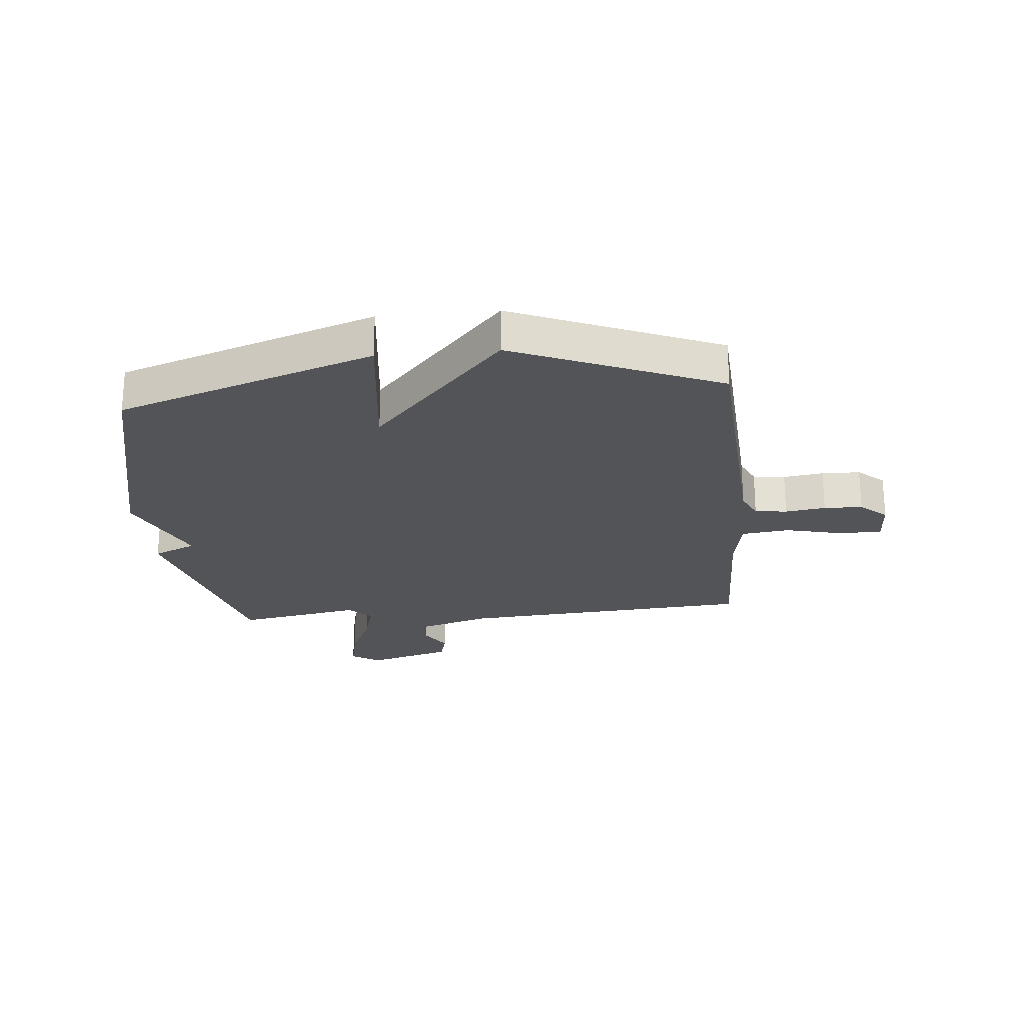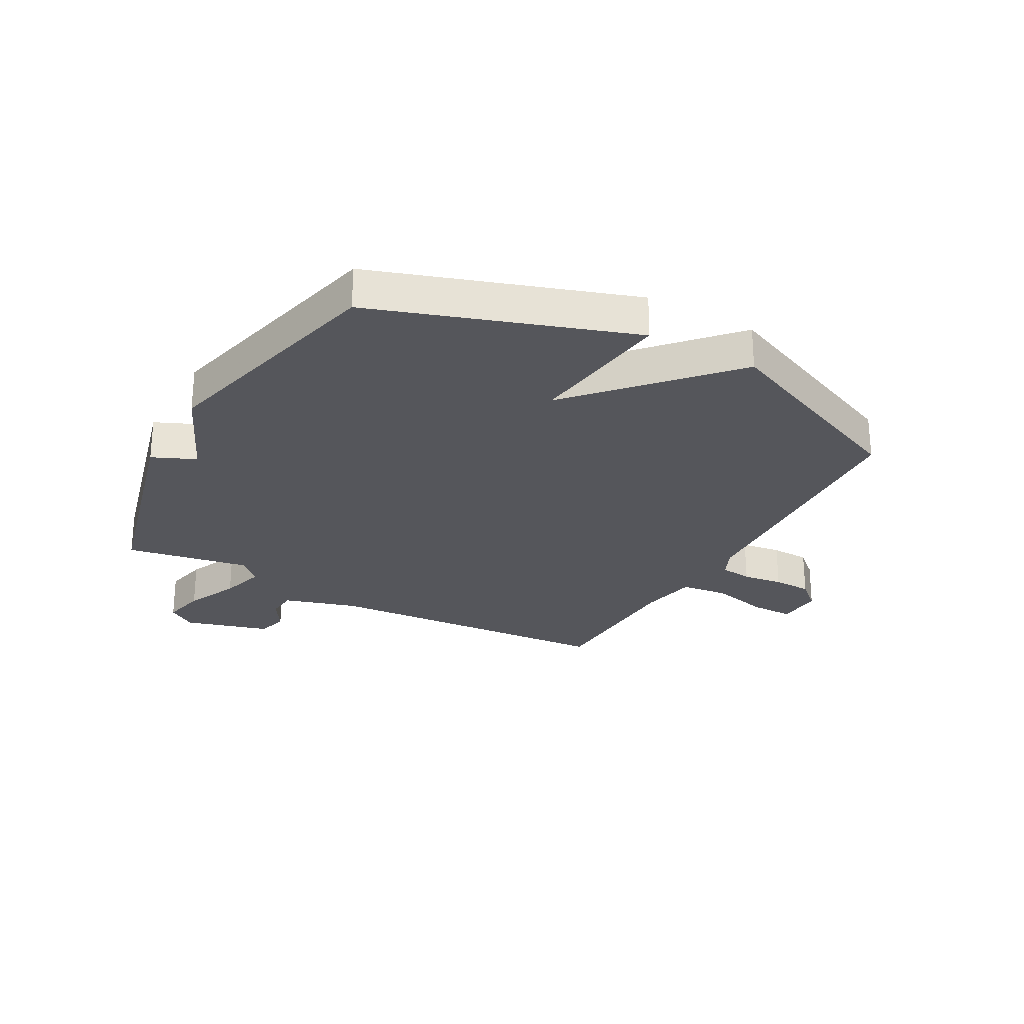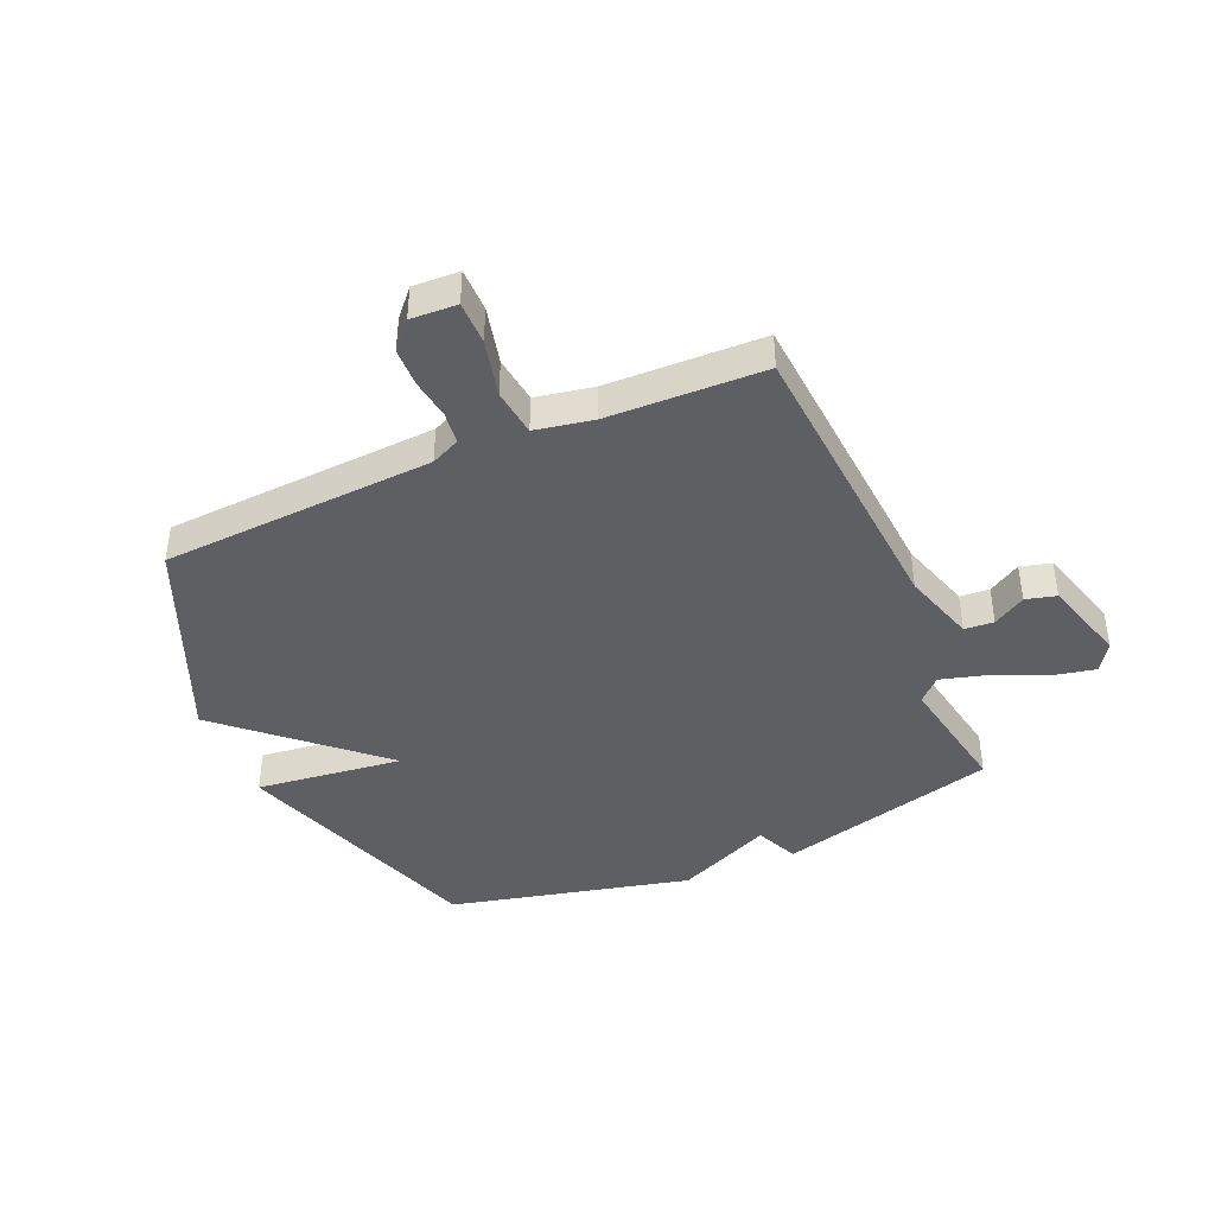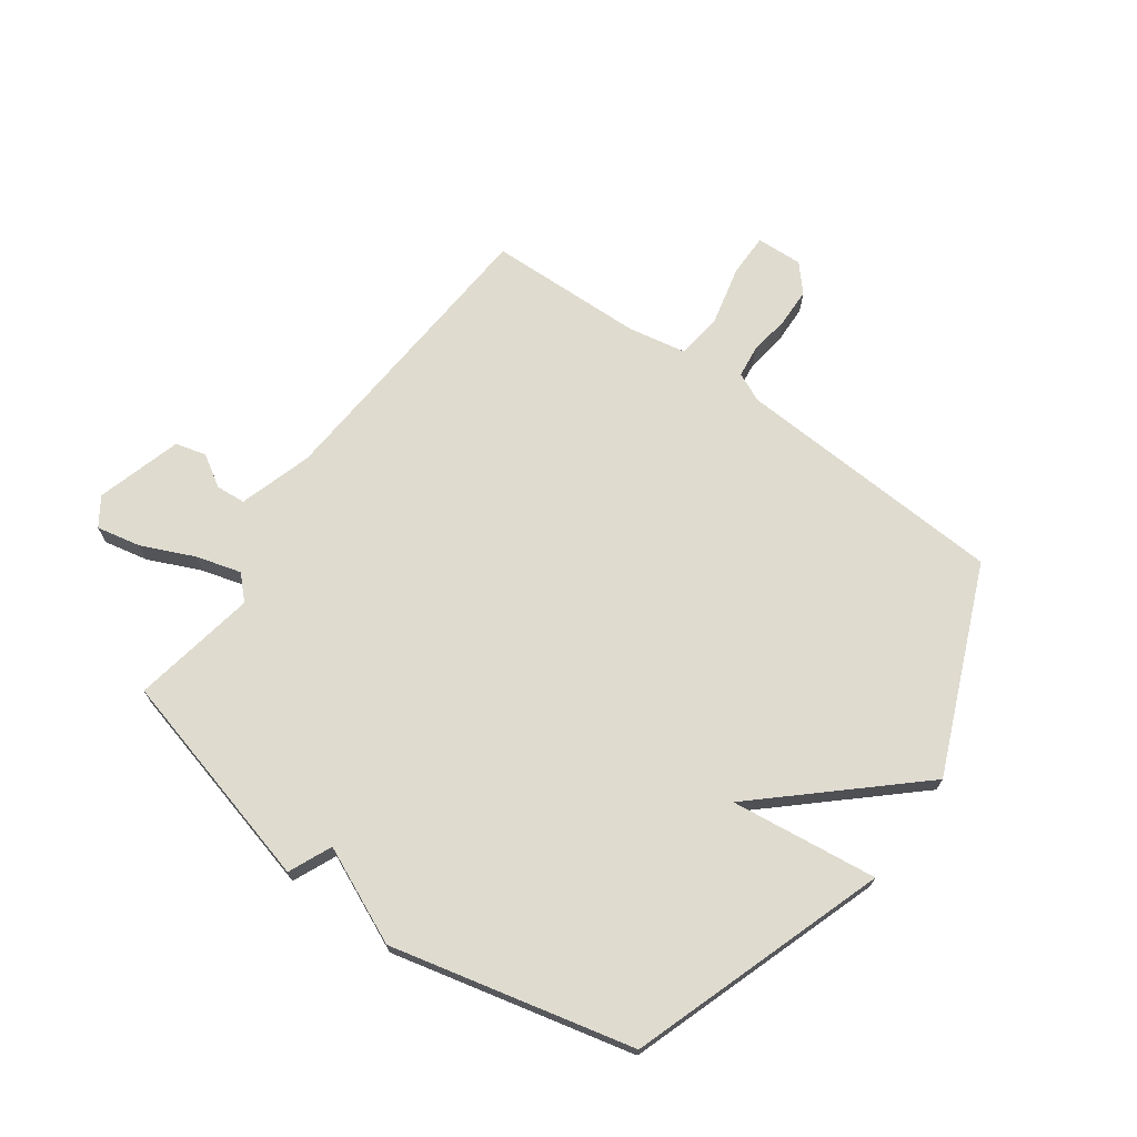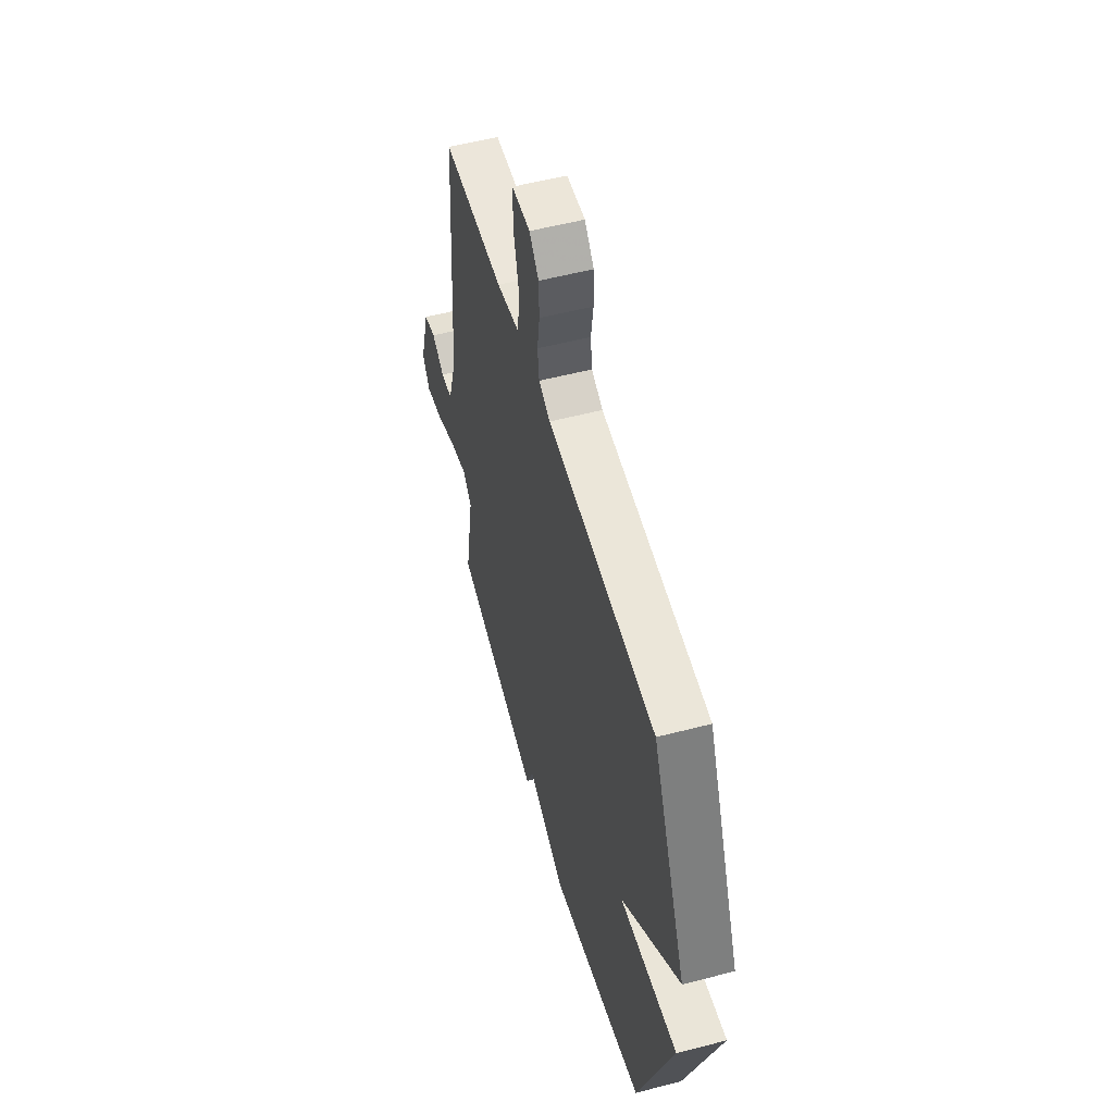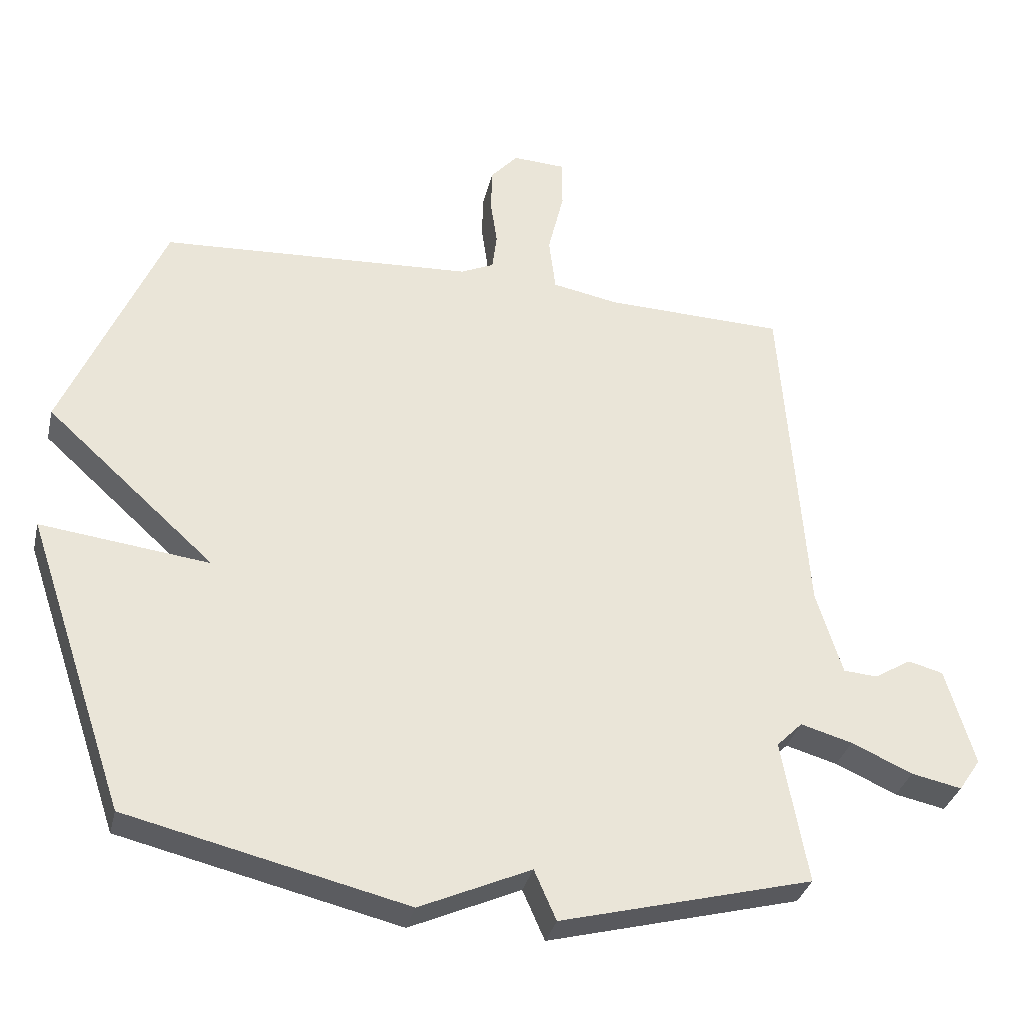
<metadata>
{"format":"obj","ext":"obj","renderer":"f3d","projection":"perspective","resolution":1024,"background":"white","views":[{"elev":-23.4,"azim":-84.5,"up":"+Y"},{"elev":-26.3,"azim":-119.0,"up":"+Y"},{"elev":-41.9,"azim":23.5,"up":"+Y"},{"elev":70.4,"azim":-144.2,"up":"+Y"},{"elev":54.4,"azim":-105.5,"up":"+Z"},{"elev":-33.3,"azim":-13.0,"up":"+Z"}]}
</metadata>
<code>
v 0.5 0.07 -0.5
v 0.12 0.07 -0.6
v 0.087 0.07 -0.525
v -0.08 0.07 -0.6
v -0.5 0.07 -0.5
v -0.651 0.07 -0.055
v -0.396 0.07 -0.086
v -0.651 0.07 0.145
v -0.5 0.07 0.5
v -0.027 0.07 0.526
v 0.023 0.07 0.549
v 0.03 0.07 0.605
v 0.02 0.07 0.675
v 0.022 0.07 0.742
v 0.063 0.07 0.788
v 0.143 0.07 0.784
v 0.143 0.07 0.709
v 0.119 0.07 0.609
v 0.129 0.07 0.527
v 0.229 0.07 0.508
v 0.5 0.07 0.5
v 0.537 0.07 -0.015
v 0.576 0.07 -0.142
v 0.627 0.07 -0.146
v 0.683 0.07 -0.112
v 0.736 0.07 -0.126
v 0.779 0.07 -0.274
v 0.746 0.07 -0.323
v 0.67 0.07 -0.307
v 0.578 0.07 -0.266
v 0.5 0.07 -0.244
v 0.461 0.07 -0.283
v 0.5 0 -0.5
v 0.12 0 -0.6
v 0.087 0 -0.525
v -0.08 0 -0.6
v -0.5 0 -0.5
v -0.651 0 -0.055
v -0.396 0 -0.086
v -0.651 0 0.145
v -0.5 0 0.5
v -0.027 0 0.526
v 0.023 0 0.549
v 0.03 0 0.605
v 0.02 0 0.675
v 0.022 0 0.742
v 0.063 0 0.788
v 0.143 0 0.784
v 0.143 0 0.709
v 0.119 0 0.609
v 0.129 0 0.527
v 0.229 0 0.508
v 0.5 0 0.5
v 0.537 0 -0.015
v 0.576 0 -0.142
v 0.627 0 -0.146
v 0.683 0 -0.112
v 0.736 0 -0.126
v 0.779 0 -0.274
v 0.746 0 -0.323
v 0.67 0 -0.307
v 0.578 0 -0.266
v 0.5 0 -0.244
v 0.461 0 -0.283
f 28 29 30
f 27 28 30
f 26 27 30
f 25 26 30
f 24 25 30
f 23 24 30 31
f 22 23 31 32
f 20 21 22 32
f 16 17 18
f 15 16 18
f 14 15 18
f 13 14 18
f 12 13 18
f 11 12 18 19
f 10 11 19
f 20 32 1
f 19 20 1
f 10 19 1
f 9 10 1
f 8 9 1
f 7 8 1
f 5 6 7
f 4 5 7
f 3 4 7
f 3 7 1
f 1 2 3
f 62 61 60
f 62 60 59
f 62 59 58
f 62 58 57
f 62 57 56
f 63 62 56 55
f 64 63 55 54
f 64 54 53 52
f 50 49 48
f 50 48 47
f 50 47 46
f 50 46 45
f 50 45 44
f 51 50 44 43
f 51 43 42
f 33 64 52
f 33 52 51
f 33 51 42
f 33 42 41
f 33 41 40
f 33 40 39
f 39 38 37
f 39 37 36
f 39 36 35
f 33 39 35
f 35 34 33
f 1 33 34 2
f 2 34 35 3
f 3 35 36 4
f 4 36 37 5
f 5 37 38 6
f 6 38 39 7
f 7 39 40 8
f 8 40 41 9
f 9 41 42 10
f 10 42 43 11
f 11 43 44 12
f 12 44 45 13
f 13 45 46 14
f 14 46 47 15
f 15 47 48 16
f 16 48 49 17
f 17 49 50 18
f 18 50 51 19
f 19 51 52 20
f 20 52 53 21
f 21 53 54 22
f 22 54 55 23
f 23 55 56 24
f 24 56 57 25
f 25 57 58 26
f 26 58 59 27
f 27 59 60 28
f 28 60 61 29
f 29 61 62 30
f 30 62 63 31
f 31 63 64 32
f 32 64 33 1

</code>
